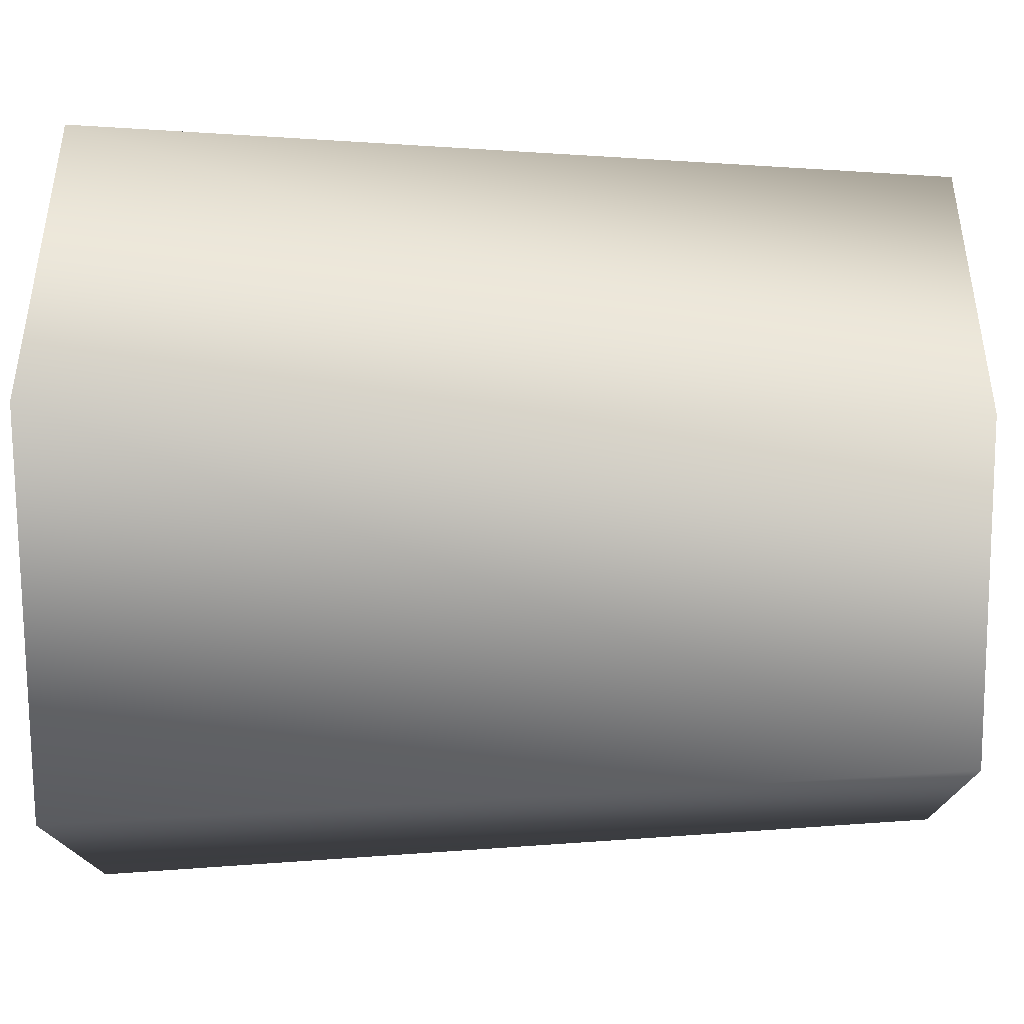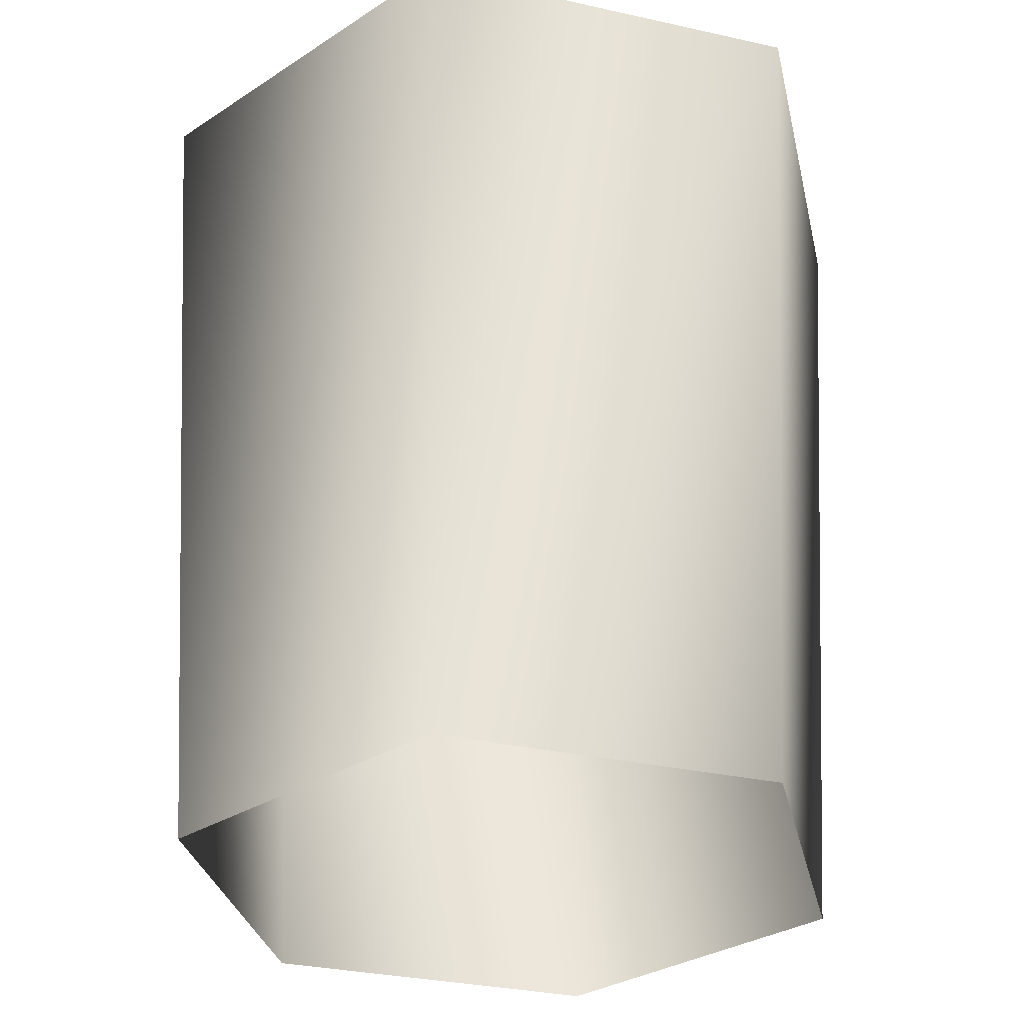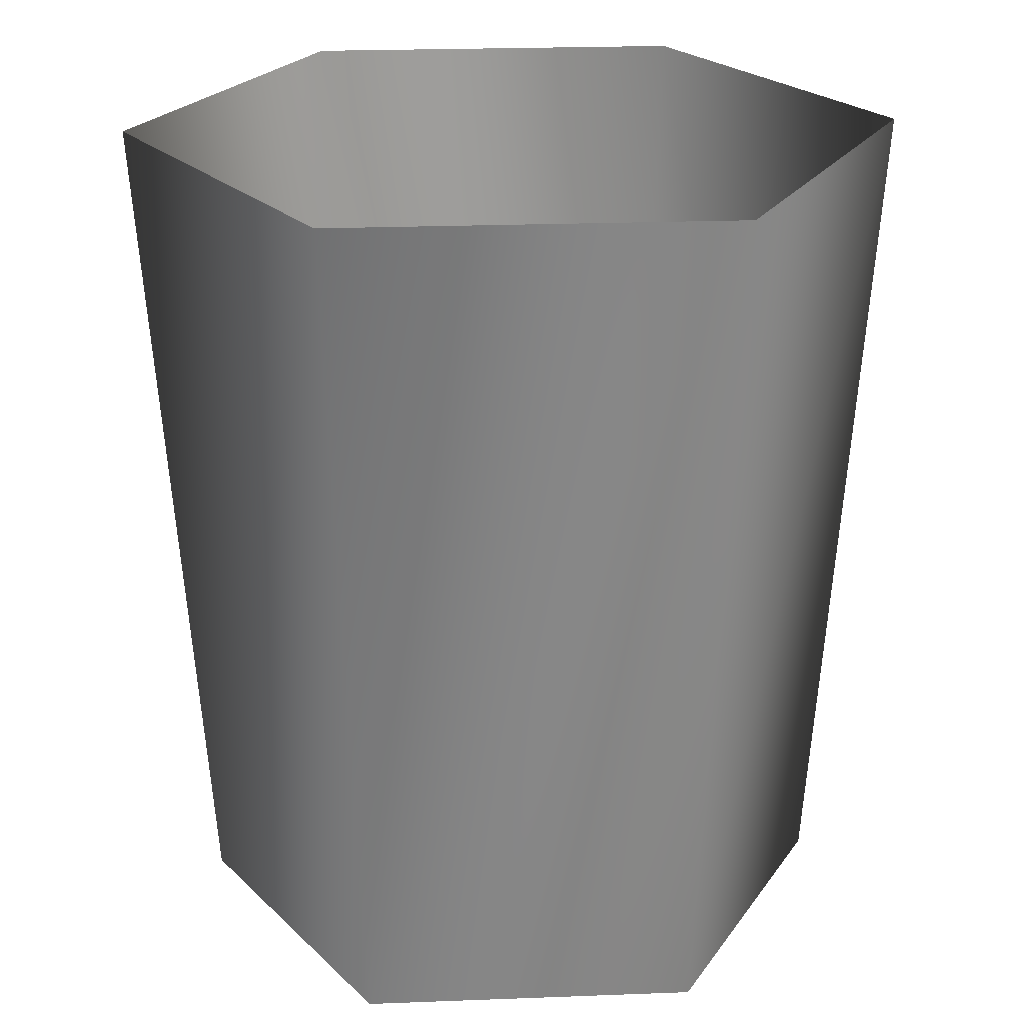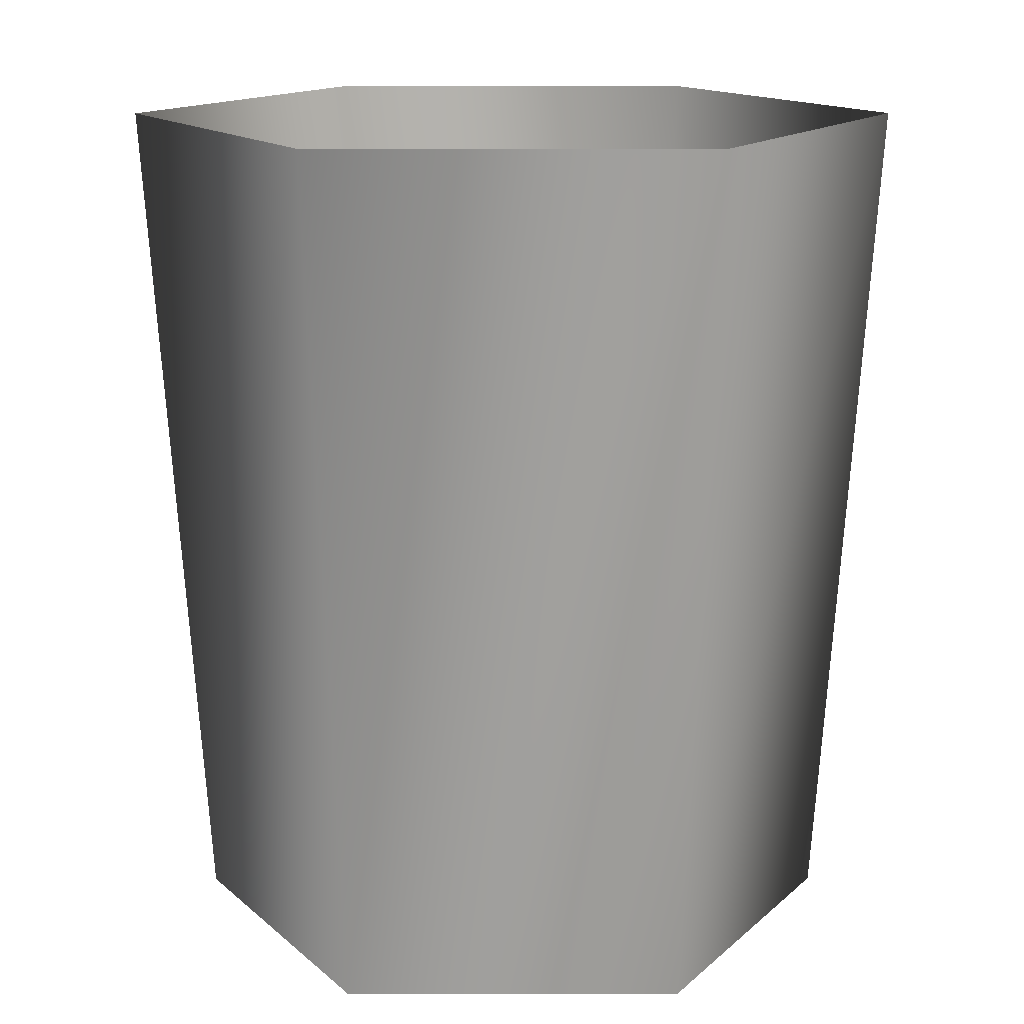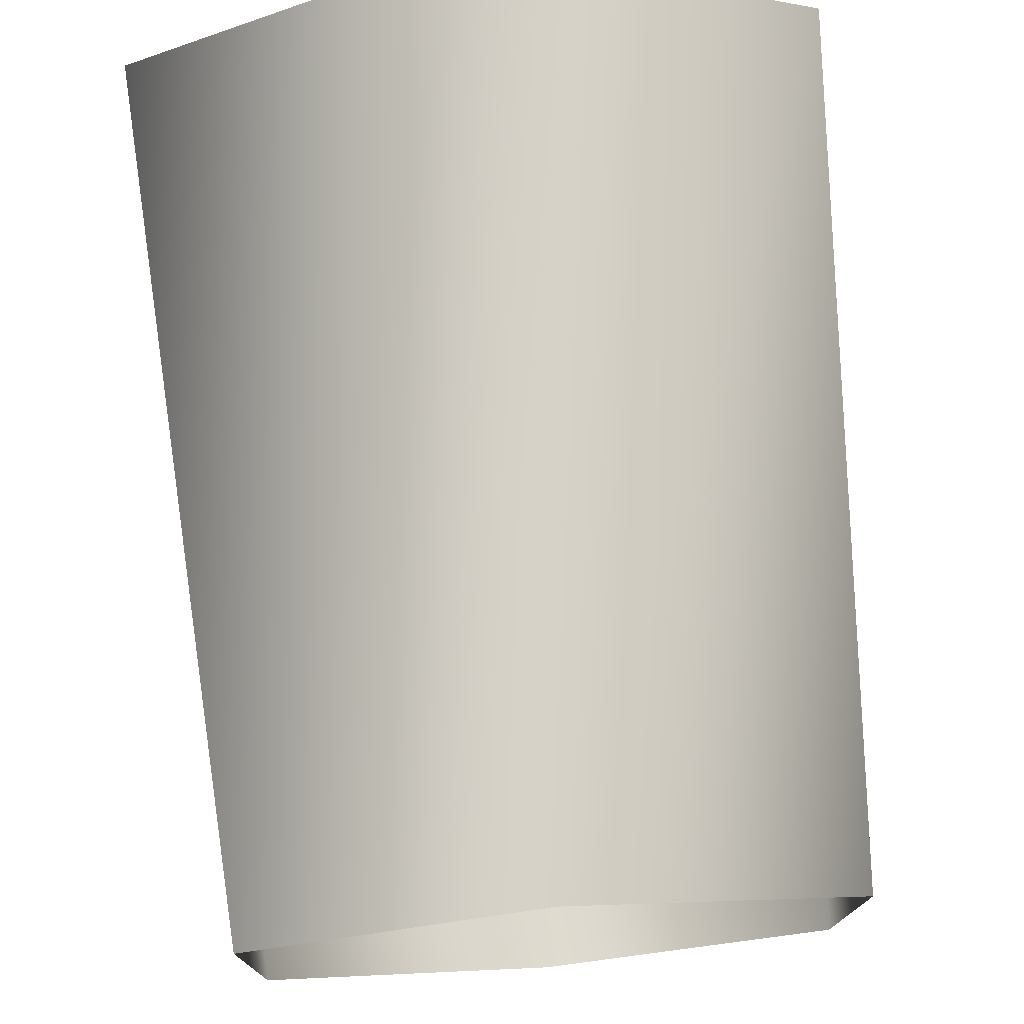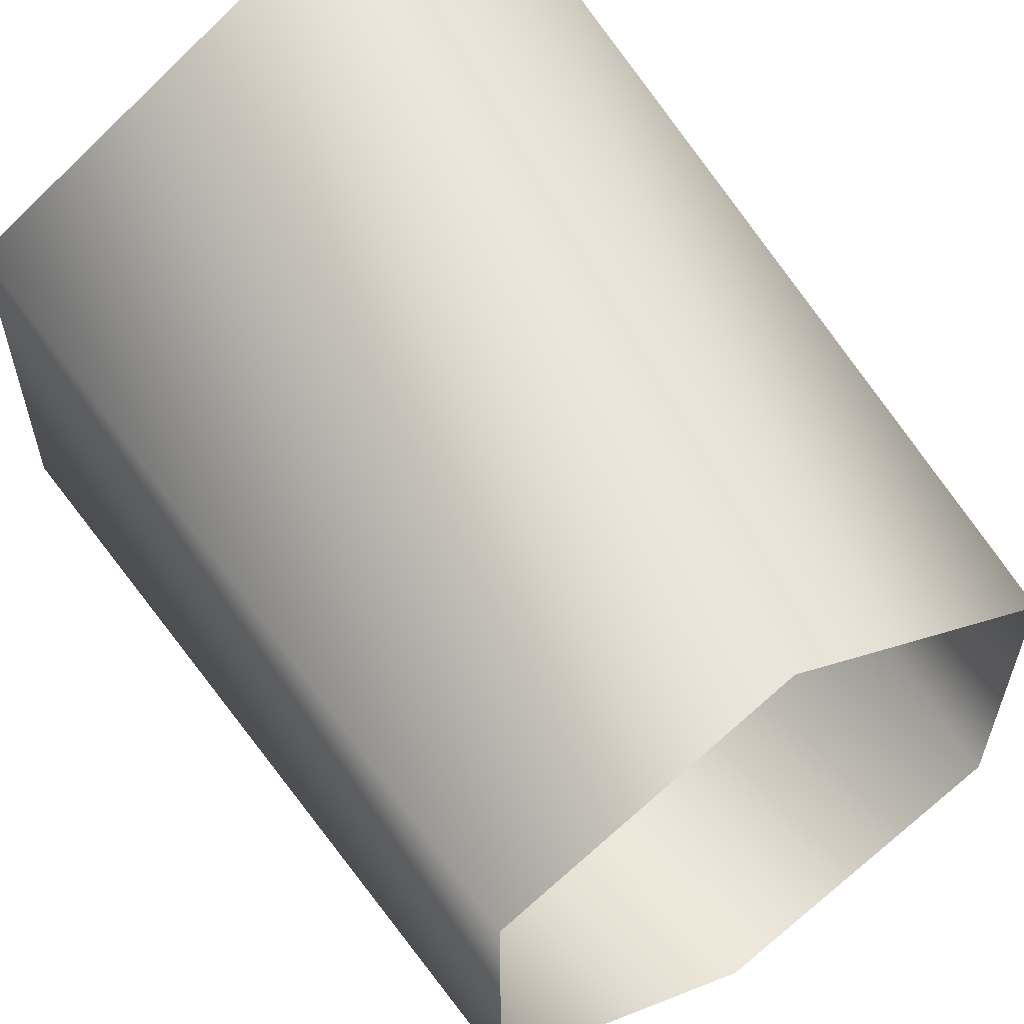
<metadata>
{"format":"obj","ext":"obj","renderer":"f3d","projection":"perspective","resolution":1024,"background":"white","views":[{"elev":-44.4,"azim":-89.5,"up":"+Z"},{"elev":-31.6,"azim":-107.5,"up":"+Y"},{"elev":24.0,"azim":-93.6,"up":"+Y"},{"elev":14.8,"azim":-90.2,"up":"+Y"},{"elev":75.7,"azim":-5.1,"up":"+Z"},{"elev":58.7,"azim":-32.9,"up":"+Z"}]}
</metadata>
<code>
o
v -0.07091 0 0.04094
v 0 0.2099 0.0958
v -0.08296 0.2099 0.0479
v 0 0 0.08188
v 0.08296 0.2099 0.0479
v 0.07091 0 0.04094
v 0.08296 0.2099 -0.0479
v 0.07091 0 -0.04094
v 0 0.2099 -0.0958
v 0 0 -0.08188
v -0.08296 0.2099 -0.0479
v -0.07091 0 -0.04094
g Geoset0
f 1 2 3
f 4 5 2
f 1 4 2
f 4 6 5
f 6 7 5
f 6 8 7
f 8 9 7
f 8 10 9
f 10 11 9
f 10 12 11
f 12 3 11
f 12 1 3

</code>
